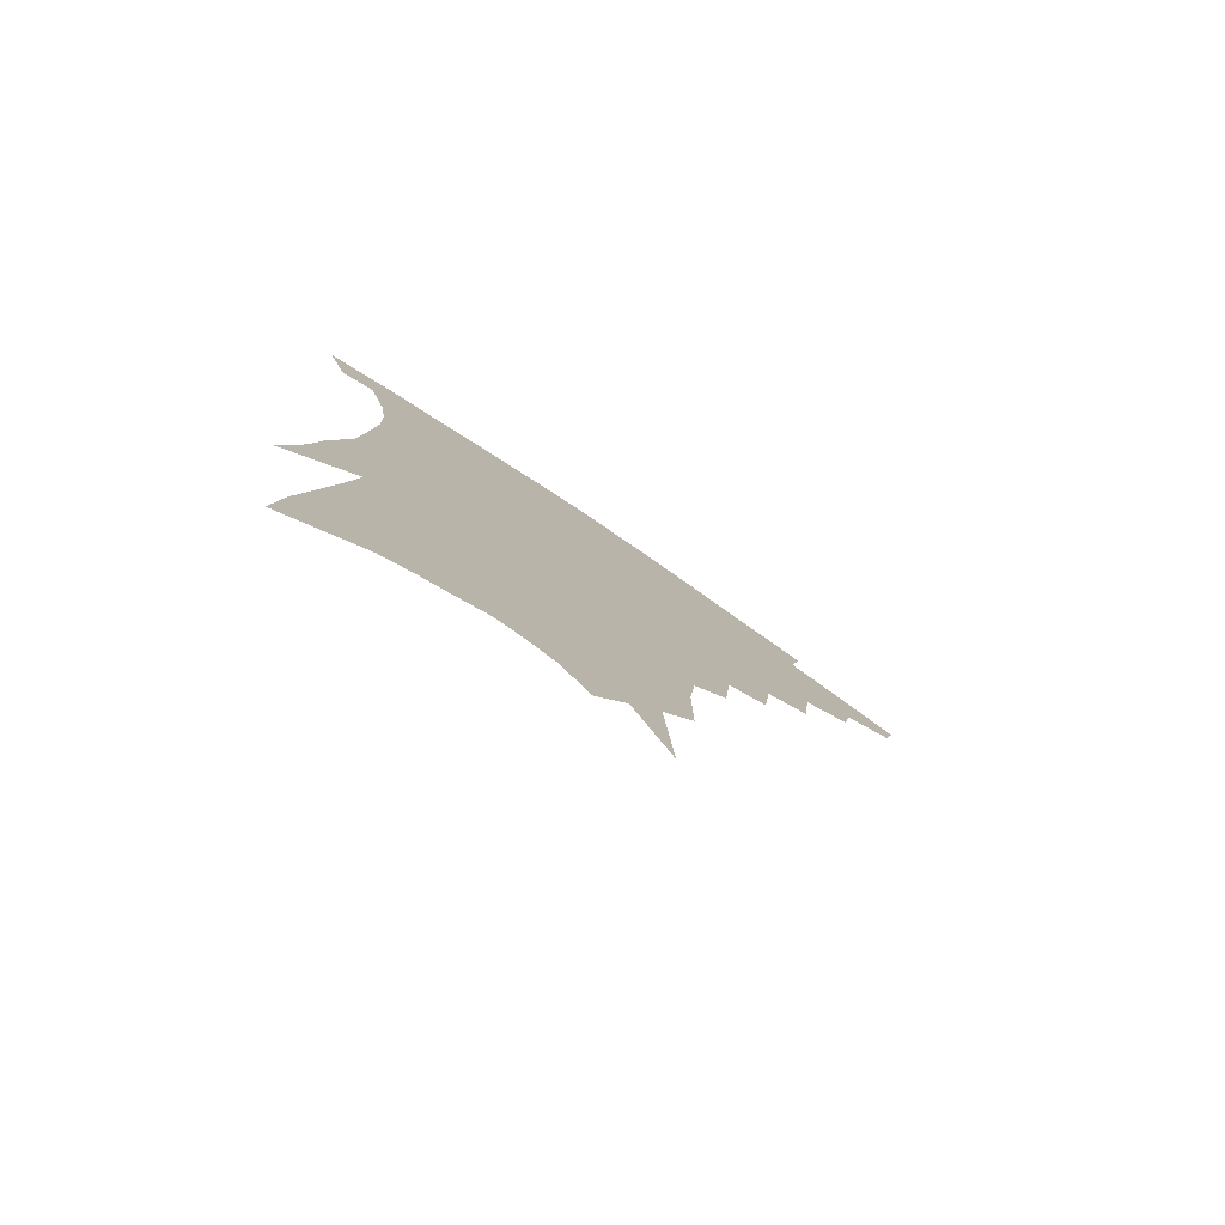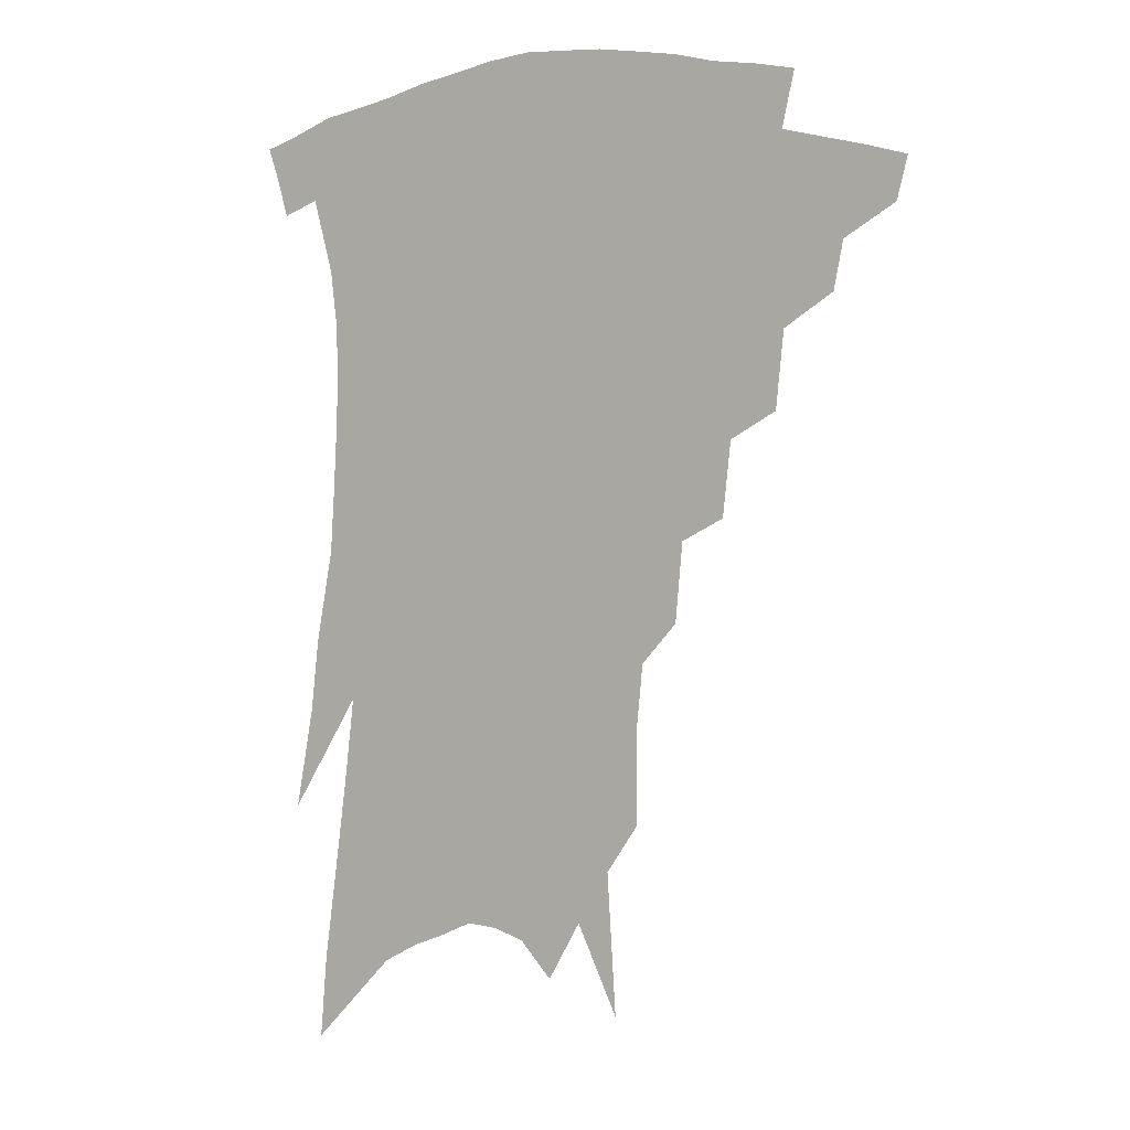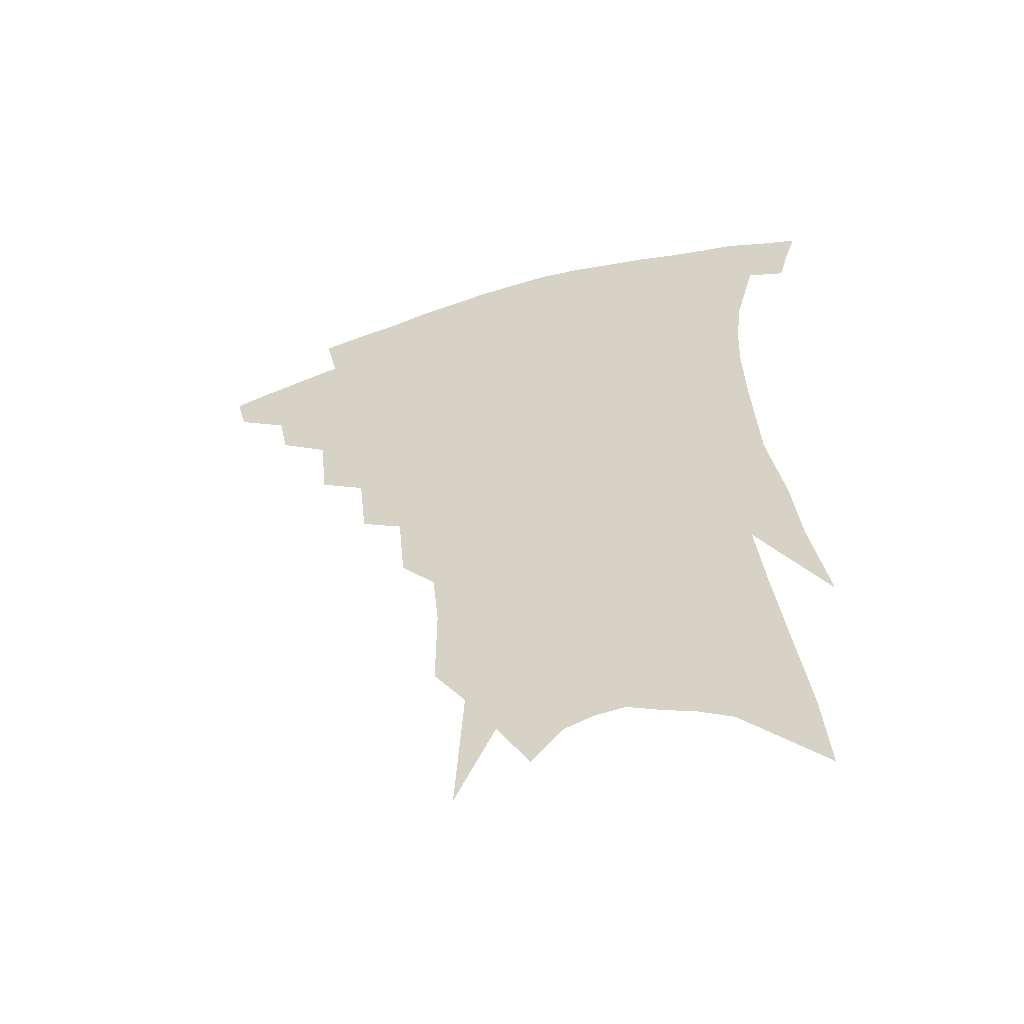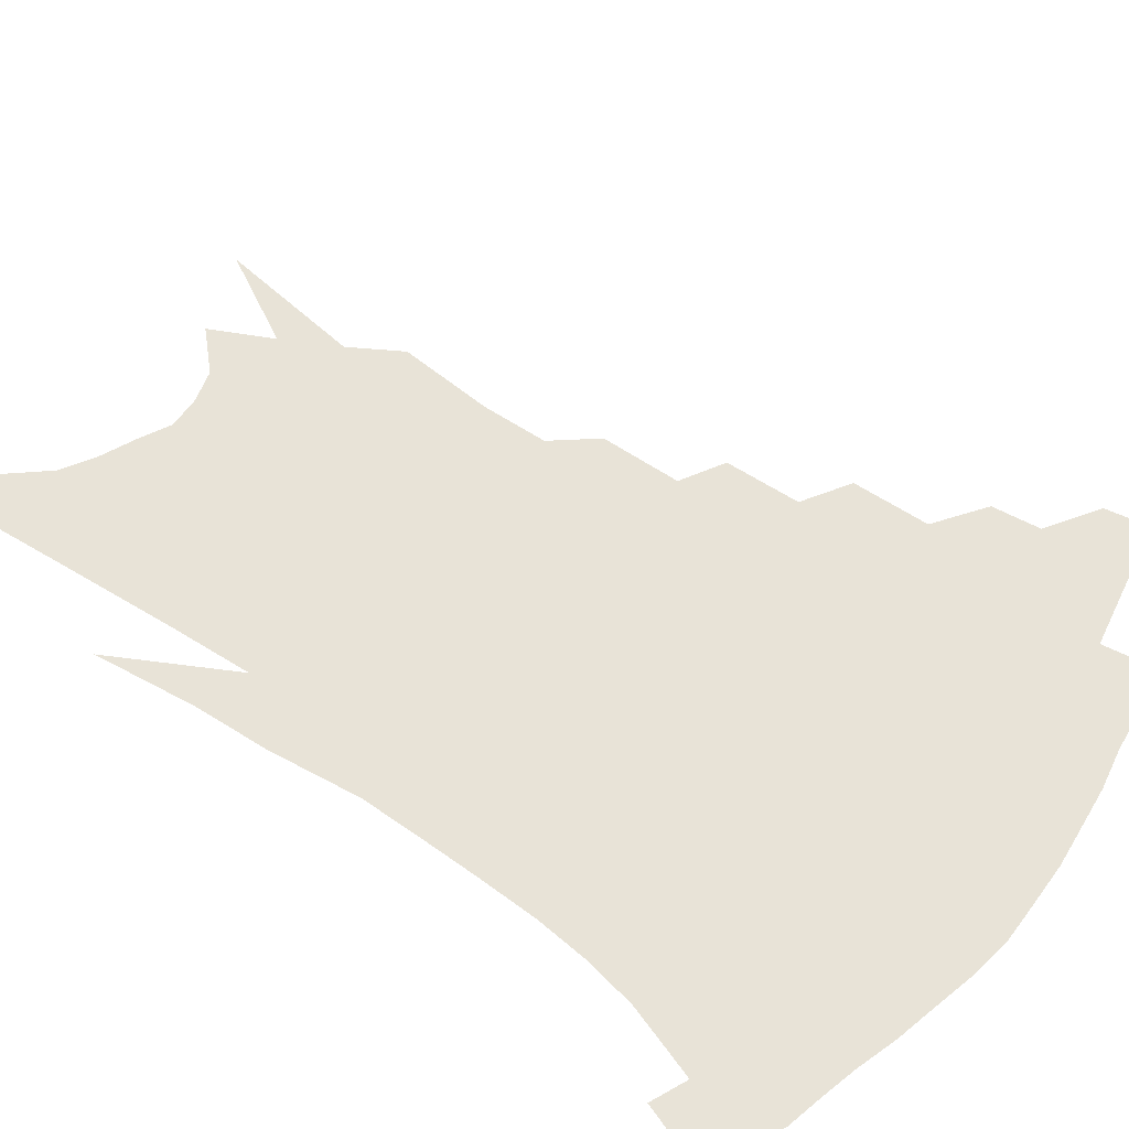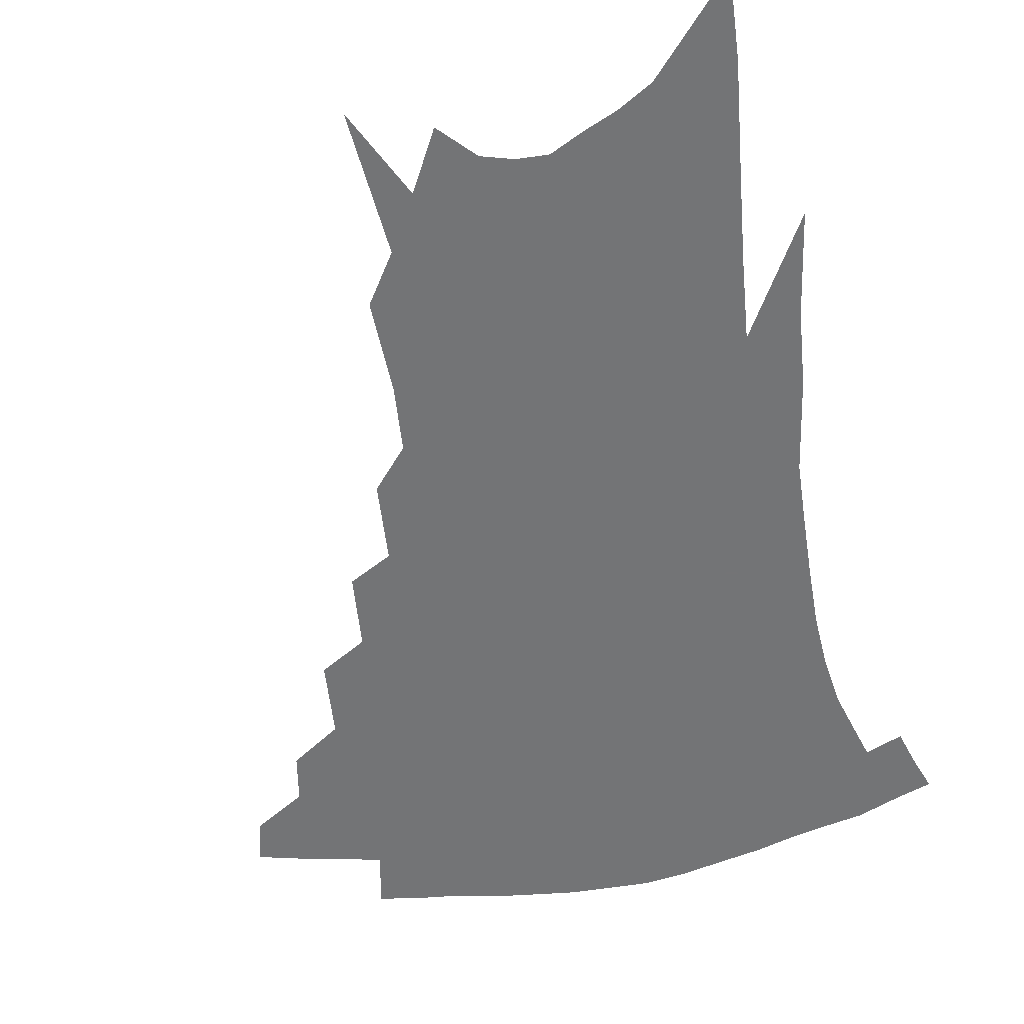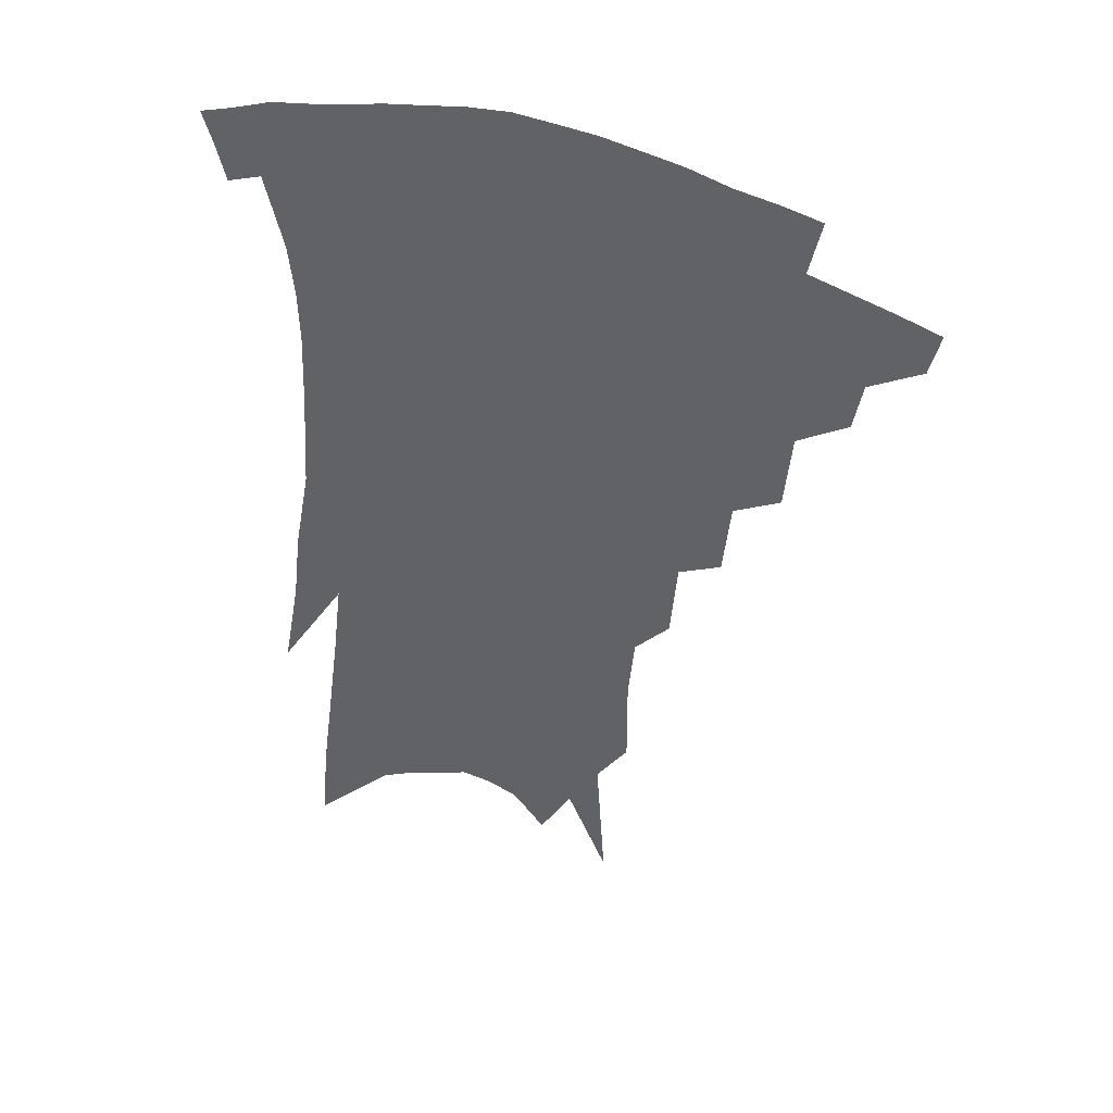
<metadata>
{"format":"obj","ext":"obj","renderer":"f3d","projection":"perspective","resolution":1024,"background":"white","views":[{"elev":-79.9,"azim":146.0,"up":"+Y"},{"elev":2.7,"azim":-150.1,"up":"+Y"},{"elev":-55.0,"azim":16.9,"up":"+Y"},{"elev":62.4,"azim":129.0,"up":"+Z"},{"elev":-56.2,"azim":12.0,"up":"+Z"},{"elev":42.4,"azim":-156.8,"up":"+Y"}]}
</metadata>
<code>
v 476 330.1 0
v 472.7 343.2 0
v 495.2 305.3 0
v 492.3 320.3 0
v 489.2 333.6 0
v 485.5 346.7 0
v 513.3 271.1 0
v 510.9 295.1 0
v 508 310.7 0
v 505.1 324.1 0
v 501.9 336.8 0
v 498.9 349.8 0
v 530.4 239.5 0
v 528 262.8 0
v 524.8 280.5 0
v 522.8 301 0
v 520.2 314.8 0
v 517.5 327.2 0
v 514.8 339.8 0
v 511.8 352.8 0
v 507.9 370 0
v 546.1 207.7 0
v 543.9 232.4 0
v 540.4 249.3 0
v 539.2 274.3 0
v 536.6 289.3 0
v 534.4 303.8 0
v 532.1 317.6 0
v 529.7 330.1 0
v 527.4 342.4 0
v 524.4 355.3 0
v 520.8 372.4 0
v 559.1 145.7 0
v 559.3 174.9 0
v 557.3 195.1 0
v 555.6 220.6 0
v 553.5 242.9 0
v 551.8 263.9 0
v 550.1 281.3 0
v 548.3 295.4 0
v 546.1 307.5 0
v 544 319.9 0
v 541.9 332.1 0
v 539.9 344.9 0
v 537 358.8 0
v 534 374.1 0
v 566.5 86.04 0
v 569.4 130.5 0
v 569.4 160.6 0
v 568.6 186.5 0
v 566.8 209.5 0
v 564.6 227.6 0
v 563.2 250.8 0
v 561.9 269.7 0
v 560.6 284.9 0
v 559.2 297.8 0
v 558.1 311.1 0
v 556.4 322.7 0
v 554.3 334.5 0
v 552.7 346.8 0
v 550 360.8 0
v 546.7 377.1 0
v 579.5 113.7 0
v 579.3 141.6 0
v 579.2 175.1 0
v 577.6 195.8 0
v 575.8 216.7 0
v 574.2 237.1 0
v 572.8 255.6 0
v 572.2 275.6 0
v 570.7 286.6 0
v 570.1 300.8 0
v 569.3 313.2 0
v 568.3 324.8 0
v 568.2 336.5 0
v 565.1 348.9 0
v 563.1 361.7 0
v 559.5 378.9 0
v 589.9 95.25 0
v 589.9 127.2 0
v 589.1 154.1 0
v 588 179.7 0
v 586.5 203.9 0
v 584.9 223.1 0
v 583.7 244.9 0
v 582.6 260.7 0
v 581.9 277.8 0
v 581.1 289.7 0
v 581 303.7 0
v 580.1 314.6 0
v 579.3 325.4 0
v 579.1 337.6 0
v 577.1 350.1 0
v 575.6 362.2 0
v 572.1 380.7 0
v 600.1 106.3 0
v 599.3 132.8 0
v 598.2 159.8 0
v 596.8 183.1 0
v 595.3 205 0
v 593.9 225.5 0
v 592.8 244.5 0
v 592 264.2 0
v 591.5 278.5 0
v 591.3 291.4 0
v 591.3 305.1 0
v 590.6 315.4 0
v 590.6 326.8 0
v 590.6 338.4 0
v 588.9 351.1 0
v 587.5 364.1 0
v 585 381.3 0
v 609.7 109.3 0
v 608.5 136.5 0
v 607.2 160.6 0
v 605.6 186.5 0
v 604.1 209 0
v 602.8 228.3 0
v 601.9 249.2 0
v 601.4 264.2 0
v 601.1 277.8 0
v 601.2 292.9 0
v 601.3 305.4 0
v 601.7 316.9 0
v 601.5 327.6 0
v 601.5 338.8 0
v 600.7 351.5 0
v 600 364.6 0
v 597.7 381.7 0
v 619.5 109.9 0
v 617.8 138.5 0
v 616.2 161.9 0
v 614.4 188.5 0
v 613 209.2 0
v 611.8 229.6 0
v 610.9 249.1 0
v 610.7 264 0
v 610.6 279.8 0
v 610.8 293.4 0
v 611.4 304.7 0
v 612.2 317.4 0
v 612.7 328.4 0
v 612.7 339.6 0
v 612.5 351.4 0
v 613 363.4 0
v 610.8 380.2 0
v 629.8 105 0
v 627.4 136.2 0
v 625.4 162.1 0
v 623.2 189.2 0
v 621.9 209.8 0
v 620.8 229 0
v 620 247.7 0
v 620 262.3 0
v 620 277.9 0
v 620.4 291.5 0
v 621.3 304.2 0
v 622.3 316.2 0
v 623.6 328.1 0
v 624.7 338.7 0
v 625.3 349.7 0
v 626.4 360.6 0
v 624.1 377.4 0
v 640.2 100.7 0
v 637.4 131.9 0
v 634.7 160.3 0
v 632.5 186.2 0
v 631 207.3 0
v 630.1 225.7 0
v 629.6 243 0
v 629.2 260 0
v 629.1 277.2 0
v 629.8 289.8 0
v 631 304.4 0
v 632.4 316 0
v 633.9 327.1 0
v 635.5 337.7 0
v 637.1 348.3 0
v 637.7 359.5 0
v 636.8 374.9 0
v 651.1 94.6 0
v 648.4 123.4 0
v 644.8 154.3 0
v 642.3 180.1 0
v 640.7 201.7 0
v 639.8 220.6 0
v 639.1 238.3 0
v 638.7 255.7 0
v 638.3 274.5 0
v 638.9 289.2 0
v 640.2 301.6 0
v 642.1 315.1 0
v 644 325.8 0
v 646 336.4 0
v 648.2 346.7 0
v 648.9 358.1 0
v 649.4 371.5 0
v 663.8 81.1 0
v 660.9 110 0
v 656.5 142.8 0
v 654 167.9 0
v 651.7 191.8 0
v 650.3 212.4 0
v 648.9 232.4 0
v 648.1 251.4 0
v 647.7 269.3 0
v 648.1 285.5 0
v 649.1 301.7 0
v 651.3 312.4 0
v 653.6 324.1 0
v 655.9 334.5 0
v 658.6 345 0
v 659.7 357.2 0
v 661.1 369 0
v 677.1 66.99 0
v 674.9 93.02 0
v 670.6 124.6 0
v 666.8 153.4 0
v 663.7 178.9 0
v 661.6 201.9 0
v 659.6 223.5 0
v 659.1 241.5 0
v 658 261 0
v 657.6 279.4 0
v 657.9 296.5 0
v 660.3 308.3 0
v 662.8 322 0
v 665.6 332.7 0
v 668.2 343.1 0
v 670.5 354.6 0
v 672.2 366.8 0
v 686.1 142.5 0
v 680.2 174.3 0
v 677.6 197.7 0
v 672.2 226.5 0
v 671 245.5 0
v 669.9 264.6 0
v 669.2 284 0
v 669.7 300.9 0
v 671.7 317.1 0
v 674.8 329.1 0
v 677.9 340.5 0
v 681.8 351 0
v 685.6 361.6 0
v 689.3 336.1 0
v 692.6 347.5 0
v 696.1 358.1 0
f 4 5 1
f 1 5 2
f 5 6 2
f 8 9 3
f 3 9 4
f 9 10 4
f 4 10 5
f 10 11 5
f 5 11 6
f 11 12 6
f 14 15 7
f 7 15 8
f 15 16 8
f 8 16 9
f 16 17 9
f 9 17 10
f 17 18 10
f 10 18 11
f 18 19 11
f 11 19 12
f 19 20 12
f 23 24 13
f 13 24 14
f 24 25 14
f 14 25 15
f 25 26 15
f 15 26 16
f 26 27 16
f 16 27 17
f 27 28 17
f 17 28 18
f 28 29 18
f 18 29 19
f 29 30 19
f 19 30 20
f 30 31 20
f 20 31 21
f 31 32 21
f 35 36 22
f 22 36 23
f 36 37 23
f 23 37 24
f 37 38 24
f 24 38 25
f 38 39 25
f 25 39 26
f 39 40 26
f 26 40 27
f 40 41 27
f 27 41 28
f 41 42 28
f 28 42 29
f 42 43 29
f 29 43 30
f 43 44 30
f 30 44 31
f 44 45 31
f 31 45 32
f 45 46 32
f 48 49 33
f 33 49 34
f 49 50 34
f 34 50 35
f 50 51 35
f 35 51 36
f 51 52 36
f 36 52 37
f 52 53 37
f 37 53 38
f 53 54 38
f 38 54 39
f 54 55 39
f 39 55 40
f 55 56 40
f 40 56 41
f 56 57 41
f 41 57 42
f 57 58 42
f 42 58 43
f 58 59 43
f 43 59 44
f 59 60 44
f 44 60 45
f 60 61 45
f 45 61 46
f 61 62 46
f 47 63 48
f 63 64 48
f 48 64 49
f 64 65 49
f 49 65 50
f 65 66 50
f 50 66 51
f 66 67 51
f 51 67 52
f 67 68 52
f 52 68 53
f 68 69 53
f 53 69 54
f 69 70 54
f 54 70 55
f 70 71 55
f 55 71 56
f 71 72 56
f 56 72 57
f 72 73 57
f 57 73 58
f 73 74 58
f 58 74 59
f 74 75 59
f 59 75 60
f 75 76 60
f 60 76 61
f 76 77 61
f 61 77 62
f 77 78 62
f 79 80 63
f 63 80 64
f 80 81 64
f 64 81 65
f 81 82 65
f 65 82 66
f 82 83 66
f 66 83 67
f 83 84 67
f 67 84 68
f 84 85 68
f 68 85 69
f 85 86 69
f 69 86 70
f 86 87 70
f 70 87 71
f 87 88 71
f 71 88 72
f 88 89 72
f 72 89 73
f 89 90 73
f 73 90 74
f 90 91 74
f 74 91 75
f 91 92 75
f 75 92 76
f 92 93 76
f 76 93 77
f 93 94 77
f 77 94 78
f 94 95 78
f 79 96 80
f 96 97 80
f 80 97 81
f 97 98 81
f 81 98 82
f 98 99 82
f 82 99 83
f 99 100 83
f 83 100 84
f 100 101 84
f 84 101 85
f 101 102 85
f 85 102 86
f 102 103 86
f 86 103 87
f 103 104 87
f 87 104 88
f 104 105 88
f 88 105 89
f 105 106 89
f 89 106 90
f 106 107 90
f 90 107 91
f 107 108 91
f 91 108 92
f 108 109 92
f 92 109 93
f 109 110 93
f 93 110 94
f 110 111 94
f 94 111 95
f 111 112 95
f 96 113 97
f 113 114 97
f 97 114 98
f 114 115 98
f 98 115 99
f 115 116 99
f 99 116 100
f 116 117 100
f 100 117 101
f 117 118 101
f 101 118 102
f 118 119 102
f 102 119 103
f 119 120 103
f 103 120 104
f 120 121 104
f 104 121 105
f 121 122 105
f 105 122 106
f 122 123 106
f 106 123 107
f 123 124 107
f 107 124 108
f 124 125 108
f 108 125 109
f 125 126 109
f 109 126 110
f 126 127 110
f 110 127 111
f 127 128 111
f 111 128 112
f 128 129 112
f 113 130 114
f 130 131 114
f 114 131 115
f 131 132 115
f 115 132 116
f 132 133 116
f 116 133 117
f 133 134 117
f 117 134 118
f 134 135 118
f 118 135 119
f 135 136 119
f 119 136 120
f 136 137 120
f 120 137 121
f 137 138 121
f 121 138 122
f 138 139 122
f 122 139 123
f 139 140 123
f 123 140 124
f 140 141 124
f 124 141 125
f 141 142 125
f 125 142 126
f 142 143 126
f 126 143 127
f 143 144 127
f 127 144 128
f 144 145 128
f 128 145 129
f 145 146 129
f 130 147 131
f 147 148 131
f 131 148 132
f 148 149 132
f 132 149 133
f 149 150 133
f 133 150 134
f 150 151 134
f 134 151 135
f 151 152 135
f 135 152 136
f 152 153 136
f 136 153 137
f 153 154 137
f 137 154 138
f 154 155 138
f 138 155 139
f 155 156 139
f 139 156 140
f 156 157 140
f 140 157 141
f 157 158 141
f 141 158 142
f 158 159 142
f 142 159 143
f 159 160 143
f 143 160 144
f 160 161 144
f 144 161 145
f 161 162 145
f 145 162 146
f 162 163 146
f 147 164 148
f 164 165 148
f 148 165 149
f 165 166 149
f 149 166 150
f 166 167 150
f 150 167 151
f 167 168 151
f 151 168 152
f 168 169 152
f 152 169 153
f 169 170 153
f 153 170 154
f 170 171 154
f 154 171 155
f 171 172 155
f 155 172 156
f 172 173 156
f 156 173 157
f 173 174 157
f 157 174 158
f 174 175 158
f 158 175 159
f 175 176 159
f 159 176 160
f 176 177 160
f 160 177 161
f 177 178 161
f 161 178 162
f 178 179 162
f 162 179 163
f 179 180 163
f 164 181 165
f 181 182 165
f 165 182 166
f 182 183 166
f 166 183 167
f 183 184 167
f 167 184 168
f 184 185 168
f 168 185 169
f 185 186 169
f 169 186 170
f 186 187 170
f 170 187 171
f 187 188 171
f 171 188 172
f 188 189 172
f 172 189 173
f 189 190 173
f 173 190 174
f 190 191 174
f 174 191 175
f 191 192 175
f 175 192 176
f 192 193 176
f 176 193 177
f 193 194 177
f 177 194 178
f 194 195 178
f 178 195 179
f 195 196 179
f 179 196 180
f 196 197 180
f 181 198 182
f 198 199 182
f 182 199 183
f 199 200 183
f 183 200 184
f 200 201 184
f 184 201 185
f 201 202 185
f 185 202 186
f 202 203 186
f 186 203 187
f 203 204 187
f 187 204 188
f 204 205 188
f 188 205 189
f 205 206 189
f 189 206 190
f 206 207 190
f 190 207 191
f 207 208 191
f 191 208 192
f 208 209 192
f 192 209 193
f 209 210 193
f 193 210 194
f 210 211 194
f 194 211 195
f 211 212 195
f 195 212 196
f 212 213 196
f 196 213 197
f 213 214 197
f 198 215 199
f 215 216 199
f 199 216 200
f 216 217 200
f 200 217 201
f 217 218 201
f 201 218 202
f 218 219 202
f 202 219 203
f 219 220 203
f 203 220 204
f 220 221 204
f 204 221 205
f 221 222 205
f 205 222 206
f 222 223 206
f 206 223 207
f 223 224 207
f 207 224 208
f 224 225 208
f 208 225 209
f 225 226 209
f 209 226 210
f 226 227 210
f 210 227 211
f 227 228 211
f 211 228 212
f 228 229 212
f 212 229 213
f 229 230 213
f 213 230 214
f 230 231 214
f 219 232 220
f 232 233 220
f 220 233 221
f 233 234 221
f 221 234 222
f 234 235 222
f 222 235 223
f 235 236 223
f 223 236 224
f 236 237 224
f 224 237 225
f 237 238 225
f 225 238 226
f 238 239 226
f 226 239 227
f 239 240 227
f 227 240 228
f 240 241 228
f 228 241 229
f 241 242 229
f 229 242 230
f 242 243 230
f 230 243 231
f 243 244 231
f 242 245 243
f 245 246 243
f 243 246 244
f 246 247 244

</code>
